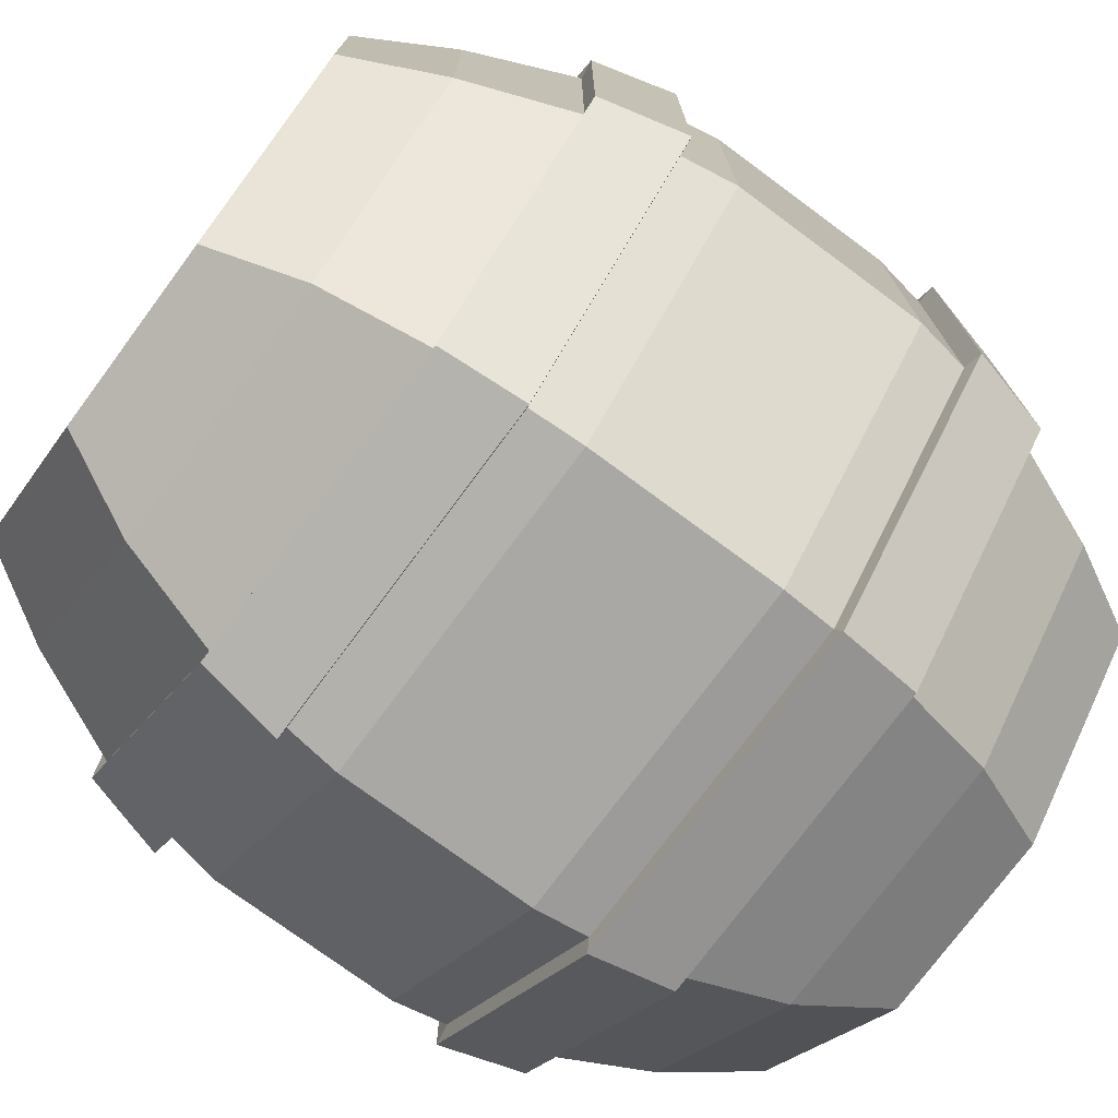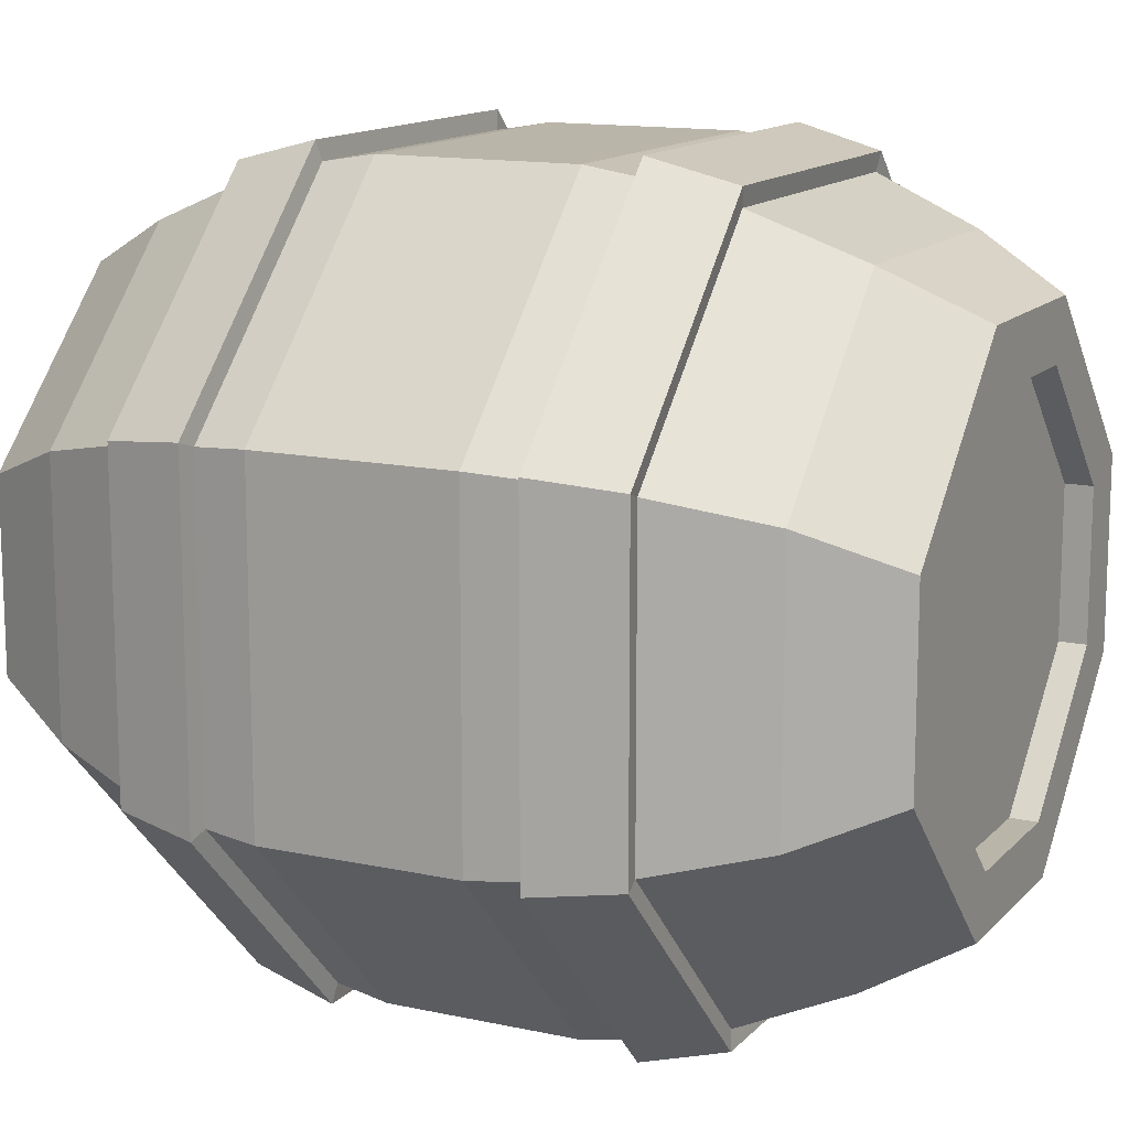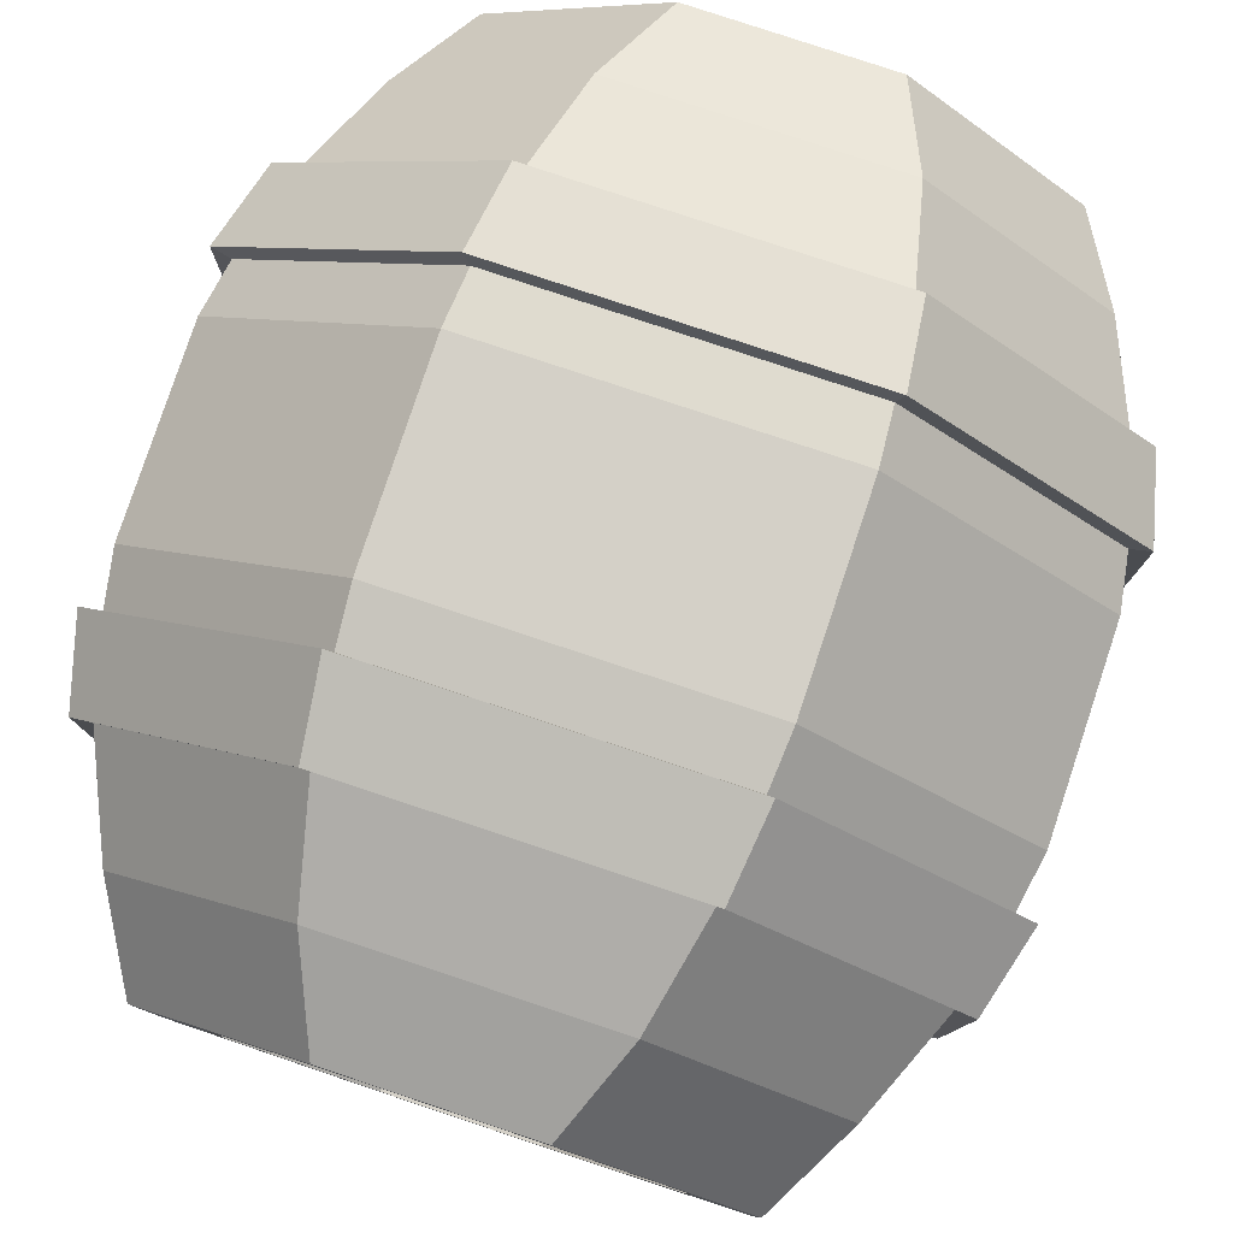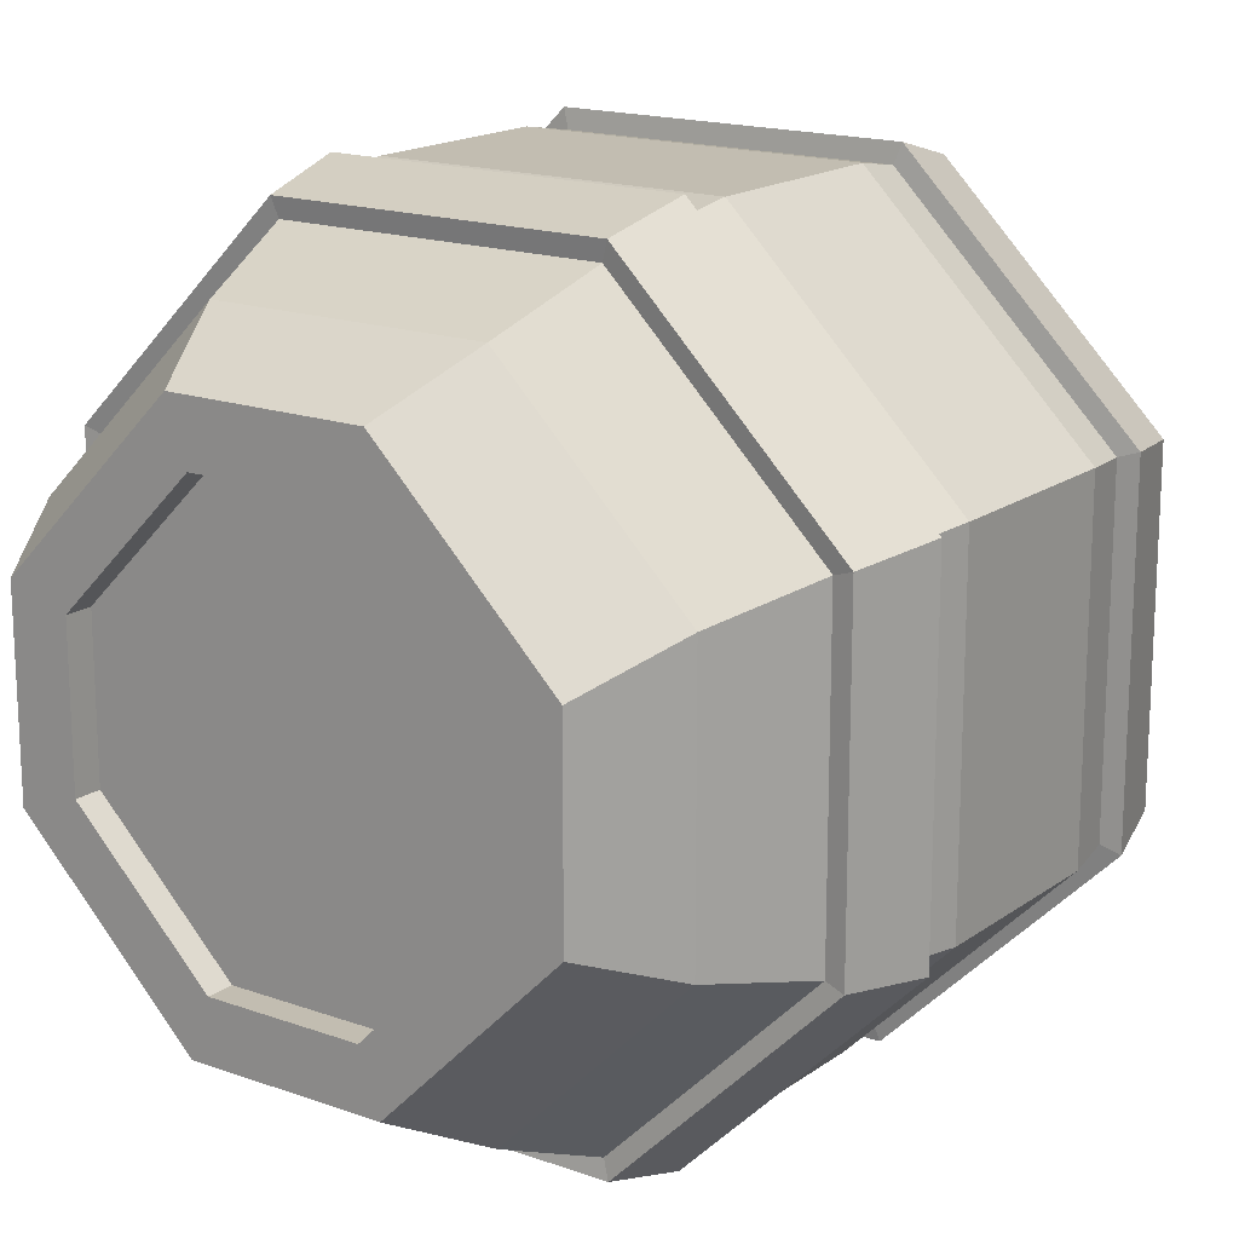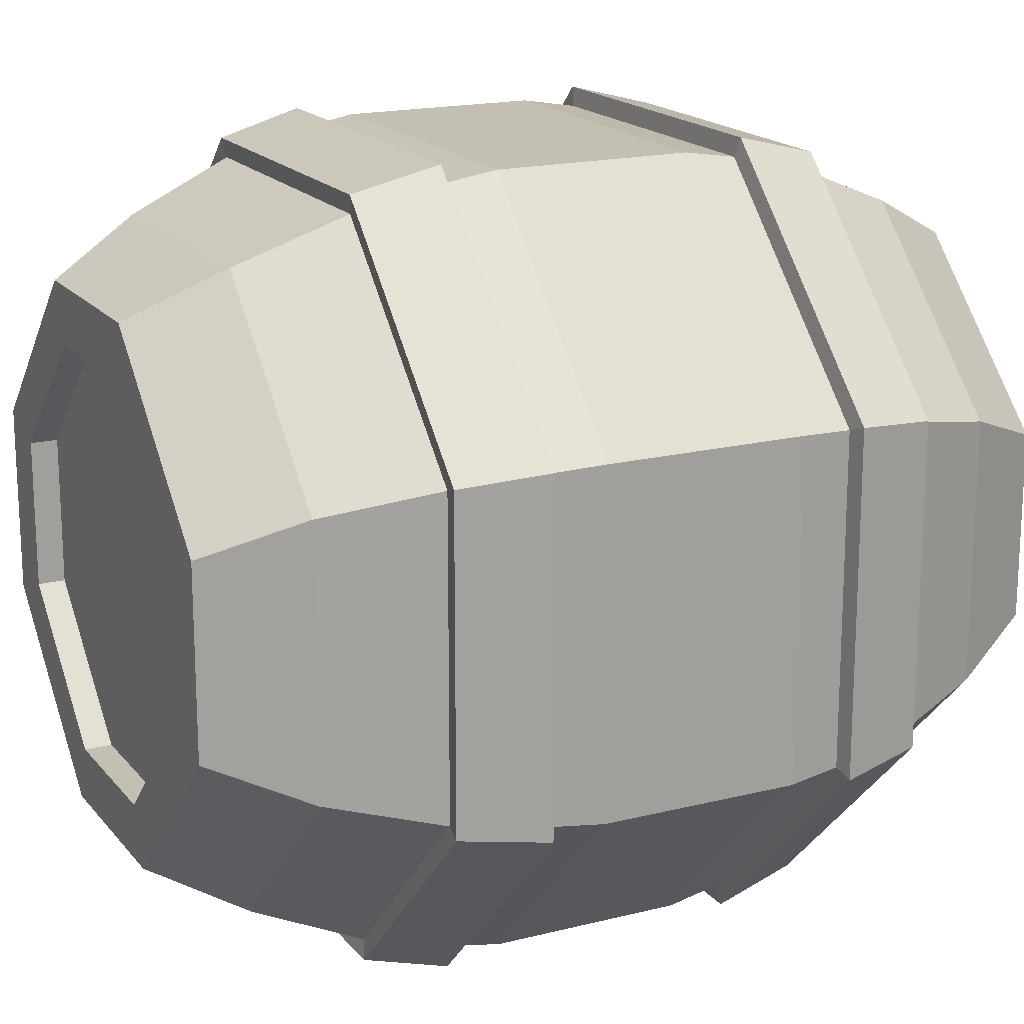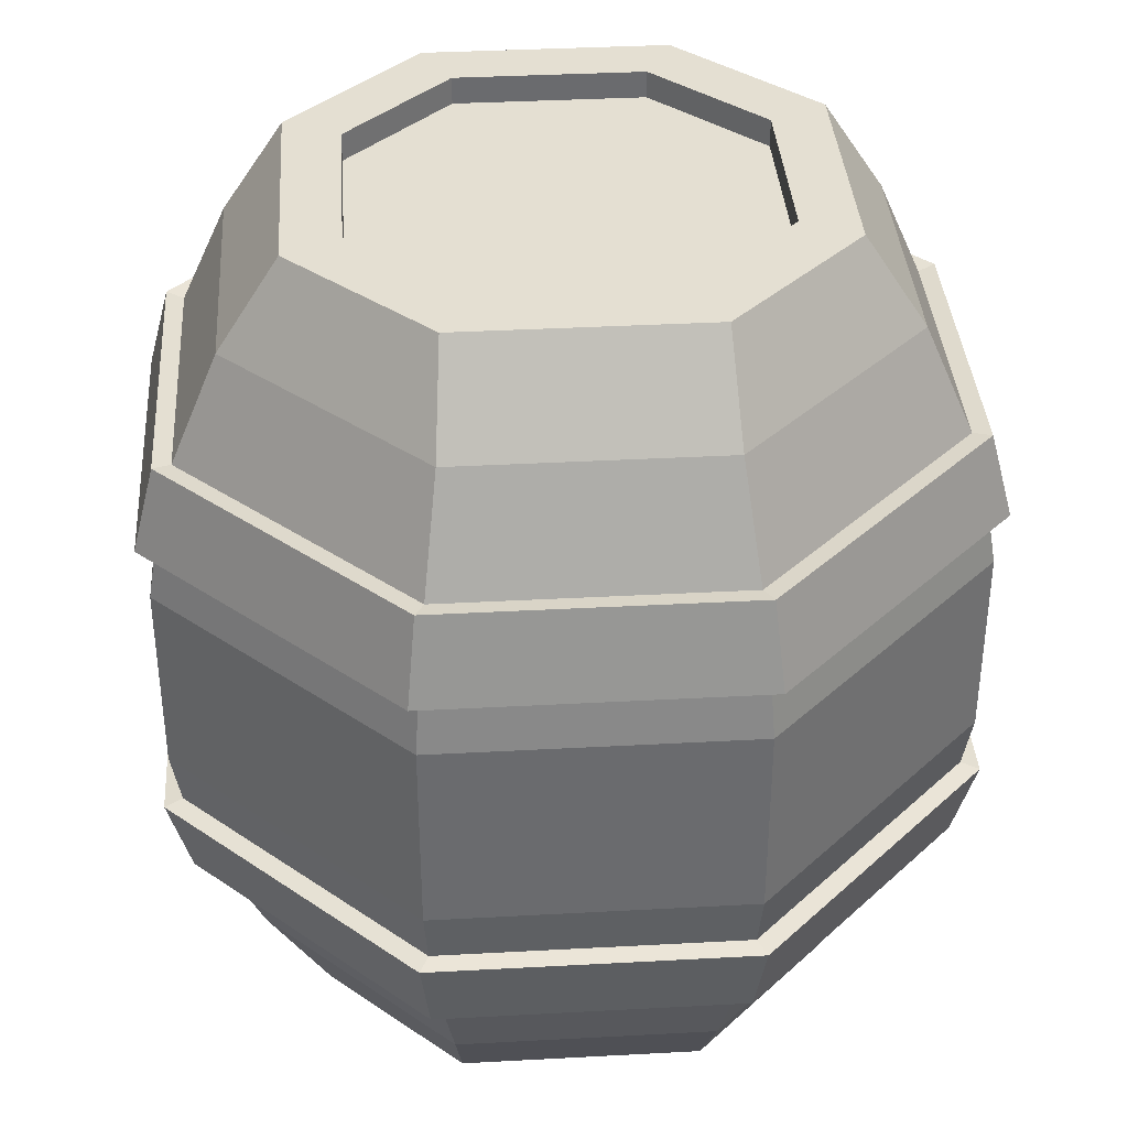
<metadata>
{"format":"obj","ext":"obj","renderer":"f3d","projection":"perspective","resolution":1024,"background":"white","views":[{"elev":-75.2,"azim":53.5,"up":"+Z"},{"elev":13.5,"azim":116.1,"up":"+Z"},{"elev":80.0,"azim":18.4,"up":"+Z"},{"elev":17.0,"azim":35.7,"up":"+Z"},{"elev":17.8,"azim":63.7,"up":"+Z"},{"elev":37.0,"azim":-139.0,"up":"+Y"}]}
</metadata>
<code>
o barrel_poly_Cube
v 0.3327 1.399 -0.1202
v 0.1202 1.399 -0.3327
v 0.1202 1.399 0.3327
v 0.3327 1.399 0.1202
v -0.1202 1.399 -0.3327
v -0.3327 1.399 -0.1202
v -0.3327 1.399 0.1202
v -0.1202 1.399 0.3327
v 0.212 1.251 -0.503
v 0.503 1.251 -0.212
v -0.212 1.251 0.503
v -0.503 1.251 0.212
v 0.503 1.251 0.212
v 0.212 1.251 0.503
v -0.503 1.251 -0.212
v -0.212 1.251 -0.503
v -0.6207 0.8573 -0.2702
v -0.2702 0.8573 -0.6207
v 0.6207 0.8573 -0.2702
v 0.2702 0.8573 -0.6207
v 0.2702 0.8573 0.6207
v 0.6207 0.8573 0.2702
v -0.6207 0.8573 0.2702
v -0.2702 0.8573 0.6207
v -0.6061 0.9444 0.2639
v -0.572 1.08 0.249
v -0.572 1.08 -0.249
v -0.6061 0.9444 -0.2639
v -0.249 1.08 -0.572
v -0.2639 0.9444 -0.6061
v 0.2639 0.9444 -0.6061
v 0.249 1.08 -0.572
v 0.572 1.08 -0.249
v 0.6061 0.9444 -0.2639
v 0.6061 0.9444 0.2639
v 0.572 1.08 0.249
v 0.249 1.08 0.572
v 0.2639 0.9444 0.6061
v -0.2639 0.9444 0.6061
v -0.249 1.08 0.572
v -0.6368 0.9488 0.2742
v -0.6018 1.084 0.2589
v -0.6018 1.084 -0.2589
v -0.6368 0.9488 -0.2742
v -0.2589 1.084 -0.6018
v -0.2742 0.9488 -0.6368
v 0.2742 0.9488 -0.6368
v 0.2589 1.084 -0.6018
v 0.6018 1.084 -0.2589
v 0.6368 0.9488 -0.2742
v 0.6368 0.9488 0.2742
v 0.6018 1.084 0.2589
v 0.2589 1.084 0.6018
v 0.2742 0.9488 0.6368
v -0.2742 0.9488 0.6368
v -0.2589 1.084 0.6018
v 0.1514 1.399 -0.4259
v 0.4259 1.399 -0.1514
v 0.4259 1.399 0.1514
v 0.1514 1.399 0.4258
v -0.4259 1.399 -0.1514
v -0.1514 1.399 -0.4259
v -0.1514 1.399 0.4258
v -0.4259 1.399 0.1514
v 0.1202 1.356 -0.3327
v 0.3327 1.356 -0.1202
v 0.3327 1.356 0.1202
v 0.1202 1.356 0.3327
v -0.3327 1.356 -0.1202
v -0.1202 1.356 -0.3327
v -0.1202 1.356 0.3327
v -0.3327 1.356 0.1202
v 0.3327 -0 -0.1202
v 0.1202 -0 -0.3327
v 0.1202 -0 0.3327
v 0.3327 -0 0.1202
v -0.1202 -0 -0.3327
v -0.3327 -0 -0.1202
v -0.3327 -0 0.1202
v -0.1202 -0 0.3327
v 0.212 0.1483 -0.503
v 0.503 0.1483 -0.212
v -0.212 0.1483 0.503
v -0.503 0.1483 0.212
v 0.503 0.1483 0.212
v 0.212 0.1483 0.503
v -0.503 0.1483 -0.212
v -0.212 0.1483 -0.503
v -0.6207 0.5421 -0.2702
v -0.2702 0.5421 -0.6207
v 0.6207 0.5421 -0.2702
v 0.2702 0.5421 -0.6207
v 0.2702 0.5421 0.6207
v 0.6207 0.5421 0.2702
v -0.6207 0.5421 0.2702
v -0.2702 0.5421 0.6207
v -0.6061 0.455 0.2639
v -0.572 0.3191 0.249
v -0.572 0.3191 -0.249
v -0.6061 0.455 -0.2639
v -0.249 0.3191 -0.572
v -0.2639 0.455 -0.6061
v 0.2639 0.455 -0.6061
v 0.249 0.3191 -0.572
v 0.572 0.3191 -0.249
v 0.6061 0.455 -0.2639
v 0.6061 0.455 0.2639
v 0.572 0.3191 0.249
v 0.249 0.3191 0.572
v 0.2639 0.455 0.6061
v -0.2639 0.455 0.6061
v -0.249 0.3191 0.572
v -0.6368 0.4506 0.2742
v -0.6018 0.315 0.2589
v -0.6018 0.315 -0.2589
v -0.6368 0.4506 -0.2742
v -0.2589 0.315 -0.6018
v -0.2742 0.4506 -0.6368
v 0.2742 0.4506 -0.6368
v 0.2589 0.315 -0.6018
v 0.6018 0.315 -0.2589
v 0.6368 0.4506 -0.2742
v 0.6368 0.4506 0.2742
v 0.6018 0.315 0.2589
v 0.2589 0.315 0.6018
v 0.2742 0.4506 0.6368
v -0.2742 0.4506 0.6368
v -0.2589 0.315 0.6018
v 0.1514 -0 -0.4259
v 0.4259 -0 -0.1514
v 0.4259 -0 0.1514
v 0.1514 -0 0.4258
v -0.4259 -0 -0.1514
v -0.1514 -0 -0.4259
v -0.1514 -0 0.4258
v -0.4259 -0 0.1514
v 0.1202 0.04375 -0.3327
v 0.3327 0.04375 -0.1202
v 0.3327 0.04375 0.1202
v 0.1202 0.04375 0.3327
v -0.3327 0.04375 -0.1202
v -0.1202 0.04375 -0.3327
v -0.1202 0.04375 0.3327
v -0.3327 0.04375 0.1202
v -0 1.356 -0
v -0 0.04375 -0
f 16 62 57 9
f 14 60 63 11
f 5 6 69 70
f 13 36 33 10
f 12 64 61 15
f 99 101 88 87
f 15 27 26 12
f 11 40 37 14
f 10 33 32 9
f 14 37 36 13
f 12 26 40 11
f 9 32 29 16
f 38 21 22 35
f 9 57 58 10
f 60 14 13 59
f 15 61 62 16
f 25 28 17 23
f 11 63 64 12
f 10 58 59 13
f 30 31 20 18
f 22 94 91 19
f 19 91 92 20
f 20 92 90 18
f 23 95 96 24
f 24 96 93 21
f 21 93 94 22
f 17 28 30 18
f 17 89 95 23
f 25 23 24 39
f 38 39 24 21
f 34 35 22 19
f 34 19 20 31
f 32 33 49 48
f 33 36 52 49
f 35 34 50 51
f 38 35 51 54
f 34 31 47 50
f 37 40 56 53
f 39 38 54 55
f 26 27 43 42
f 44 41 42 43
f 54 51 52 53
f 43 45 46 44
f 50 47 48 49
f 41 55 56 42
f 55 54 53 56
f 51 50 49 52
f 47 46 45 48
f 36 37 53 52
f 31 30 46 47
f 25 39 55 41
f 27 29 45 43
f 29 32 48 45
f 28 25 41 44
f 40 26 42 56
f 30 28 44 46
f 2 1 58 57
f 4 3 60 59
f 6 5 62 61
f 8 7 64 63
f 1 4 59 58
f 5 2 57 62
f 7 6 61 64
f 3 8 63 60
f 71 68 145
f 1 2 65 66
f 8 3 68 71
f 2 5 70 65
f 7 8 71 72
f 3 4 67 68
f 6 7 72 69
f 4 1 66 67
f 88 81 129 134
f 86 83 135 132
f 77 142 141 78
f 82 105 108 85
f 84 87 133 136
f 84 98 99 87
f 86 109 112 83
f 81 104 105 82
f 85 108 109 86
f 83 112 98 84
f 88 101 104 81
f 110 107 94 93
f 81 82 130 129
f 132 131 85 86
f 87 88 134 133
f 97 95 89 100
f 83 84 136 135
f 82 85 131 130
f 102 90 92 103
f 89 90 102 100
f 97 111 96 95
f 110 93 96 111
f 106 91 94 107
f 106 103 92 91
f 104 120 121 105
f 105 121 124 108
f 107 123 122 106
f 110 126 123 107
f 106 122 119 103
f 109 125 128 112
f 111 127 126 110
f 98 114 115 99
f 116 115 114 113
f 126 125 124 123
f 115 116 118 117
f 122 121 120 119
f 113 114 128 127
f 127 128 125 126
f 123 124 121 122
f 119 120 117 118
f 108 124 125 109
f 103 119 118 102
f 97 113 127 111
f 99 115 117 101
f 101 117 120 104
f 100 116 113 97
f 112 128 114 98
f 102 118 116 100
f 74 129 130 73
f 76 131 132 75
f 78 133 134 77
f 80 135 136 79
f 73 130 131 76
f 77 134 129 74
f 79 136 133 78
f 75 132 135 80
f 143 144 146
f 73 138 137 74
f 80 143 140 75
f 74 137 142 77
f 79 144 143 80
f 75 140 139 76
f 78 141 144 79
f 76 139 138 73
f 89 17 18 90
f 137 138 146
f 65 70 145
f 72 71 145
f 68 67 145
f 69 72 145
f 67 66 145
f 70 69 145
f 66 65 145
f 141 142 146
f 138 139 146
f 144 141 146
f 139 140 146
f 140 143 146
f 142 137 146
f 27 15 16 29

</code>
